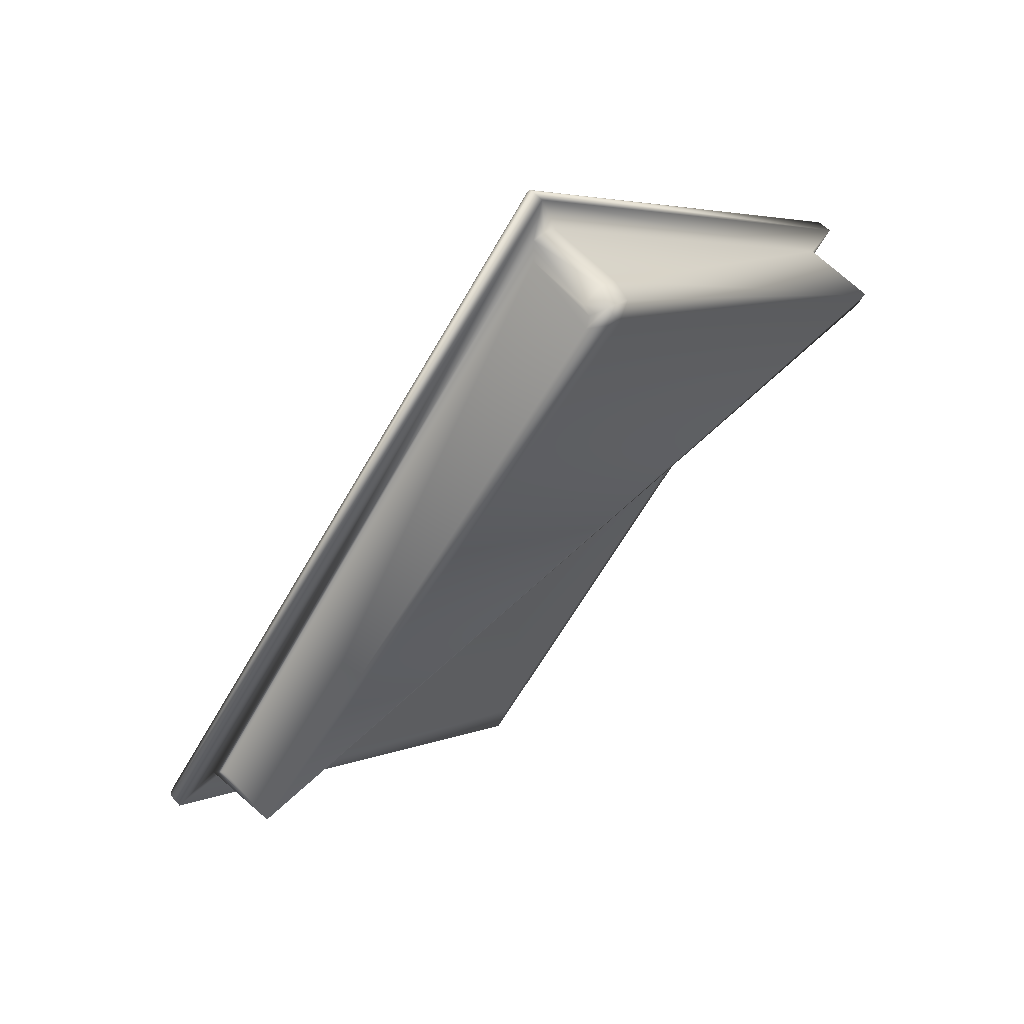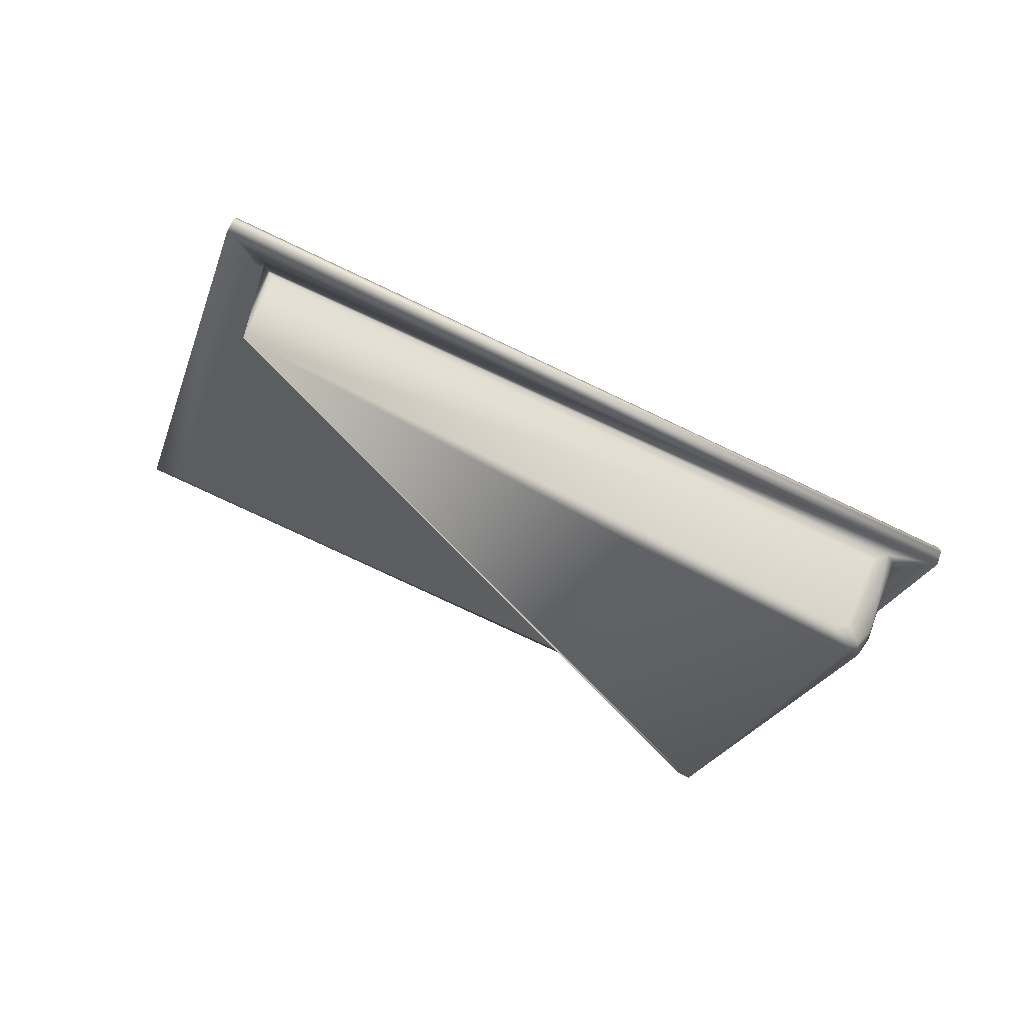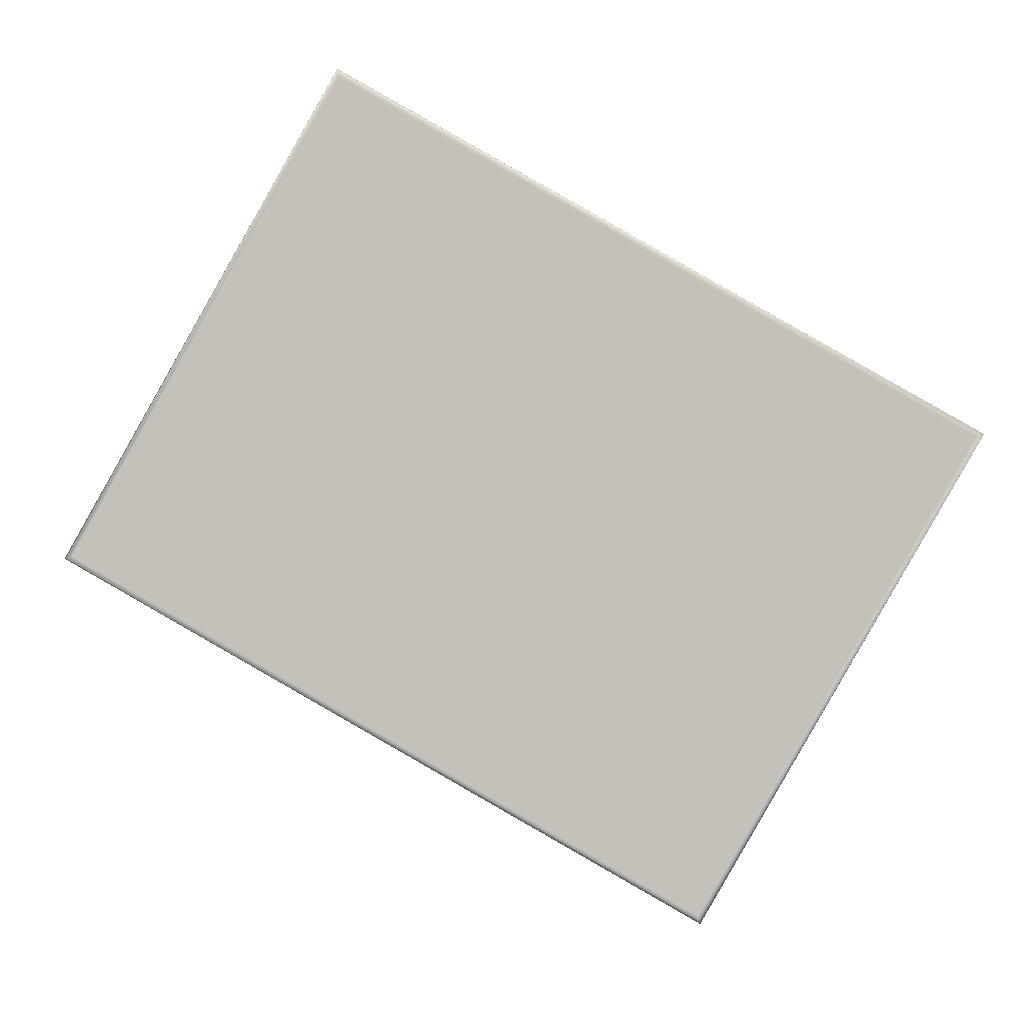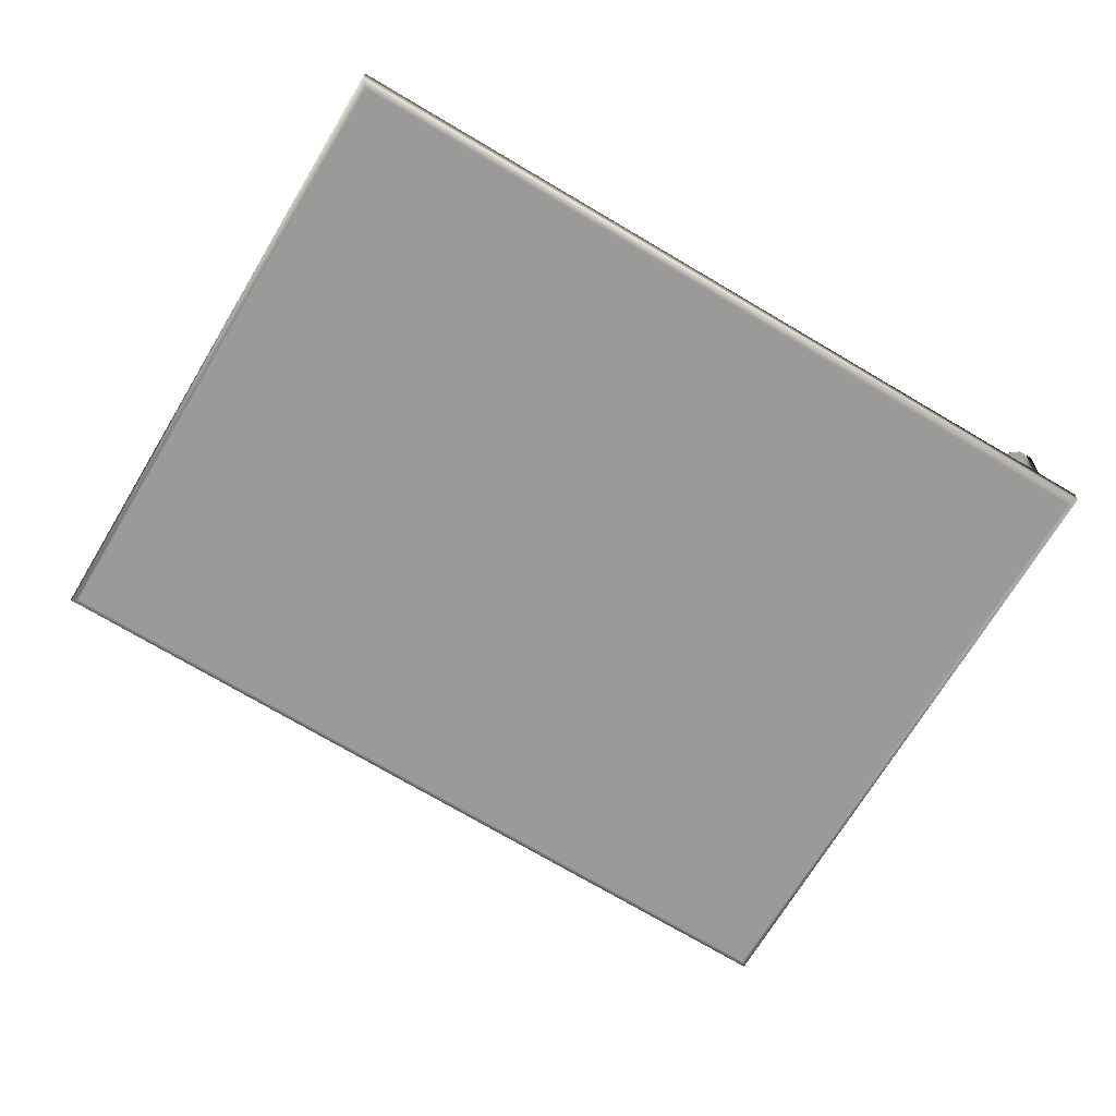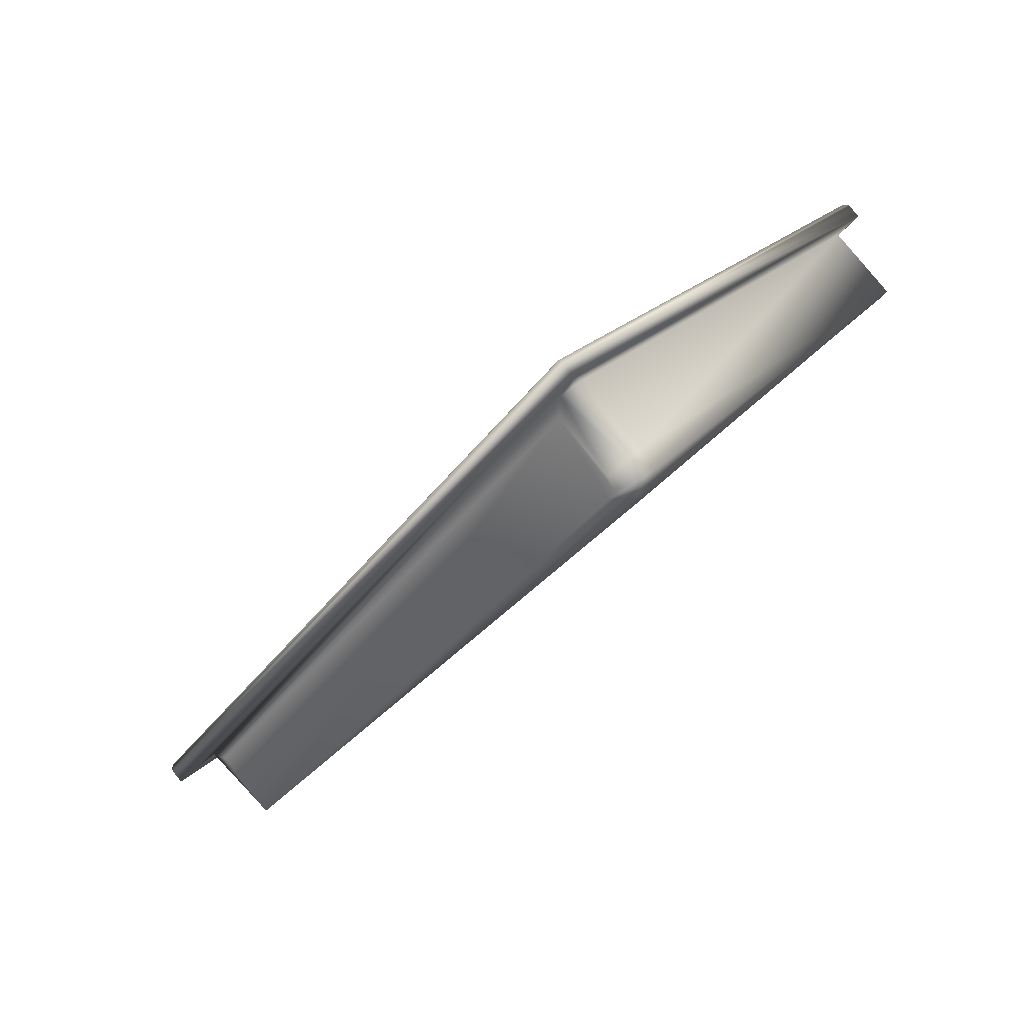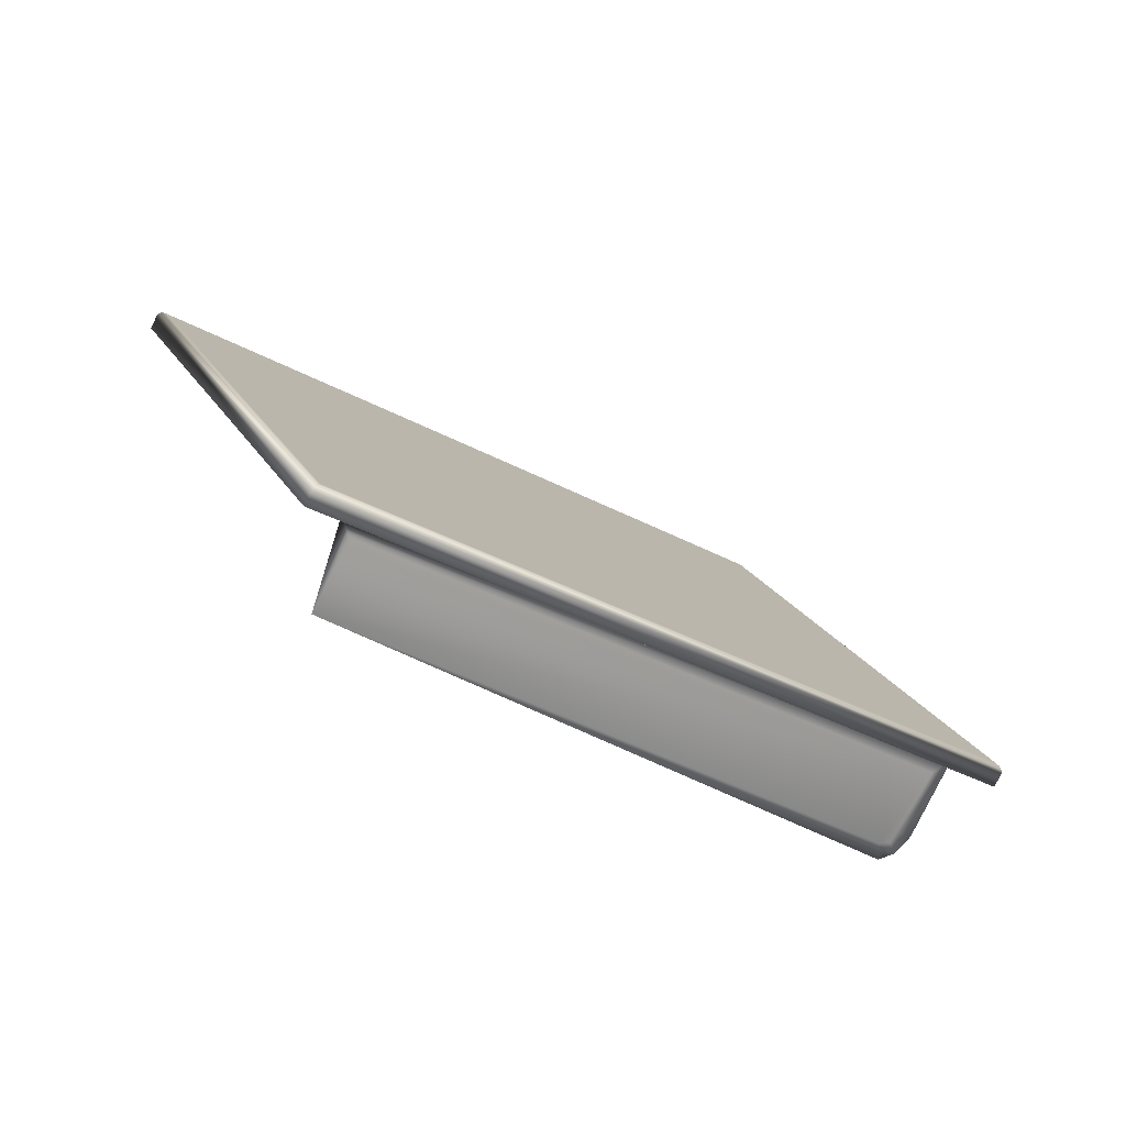
<metadata>
{"format":"obj","ext":"obj","renderer":"f3d","projection":"perspective","resolution":1024,"background":"white","views":[{"elev":-63.9,"azim":-141.8,"up":"+Y"},{"elev":-74.9,"azim":132.4,"up":"+Y"},{"elev":-43.7,"azim":160.9,"up":"+Z"},{"elev":-24.9,"azim":159.5,"up":"+Z"},{"elev":-41.6,"azim":-145.4,"up":"+Y"},{"elev":-34.1,"azim":122.2,"up":"+Y"}]}
</metadata>
<code>
v 0.3372 0.4253 0.09373
v -0.5166 0.3409 -0.1694
v -0.3419 -0.1965 -0.5496
v -0.3411 -0.1786 -0.5723
v -0.2743 -0.1488 -0.6421
v -0.2977 -0.2145 -0.5675
v -0.2987 -0.2053 -0.5799
v -0.2858 -0.2178 -0.5581
v 0.4745 -0.1934 -0.2584
v 0.5004 -0.1334 -0.3244
v -0.327 -0.1972 -0.5836
v -0.3225 -0.2166 -0.5627
v -0.3208 -0.2202 -0.54
v 0.5174 -0.1079 -0.3198
v -0.3199 -0.1919 -0.5761
v -0.5 0.3413 -0.1626
v -0.2905 -0.1239 -0.651
v -0.4706 0.4093 -0.2375
v -0.2871 -0.1339 -0.6588
v 0.5207 -0.1179 -0.3275
v 0.5295 -0.1076 -0.3148
v 0.5293 -0.09385 -0.3024
v -0.4872 0.409 -0.2443
v 0.3538 0.4257 0.1005
v -0.3026 -0.1241 -0.656
v -0.3116 -0.1105 -0.6472
v -0.5245 0.4154 -0.2531
v -0.3256 -0.1468 -0.7117
v -0.3308 -0.1588 -0.6985
v -0.5192 0.4276 -0.2666
v 0.5804 -0.141 -0.3252
v 0.3867 0.4332 0.1203
v -0.5173 0.4289 -0.2689
v -0.3237 -0.1432 -0.7133
v -0.5146 0.4291 -0.2709
v -0.3206 -0.1385 -0.7124
v -0.5118 0.4285 -0.2726
v -0.3173 -0.1345 -0.7089
v -0.5064 0.4261 -0.2741
v 0.5855 -0.129 -0.3384
v 0.392 0.4455 0.1067
v 0.5852 -0.1257 -0.3408
v 0.3921 0.4467 0.1035
v 0.3906 0.446 0.09681
v 0.5841 -0.1234 -0.3418
v 0.5817 -0.1205 -0.3427
v 0.3917 0.4468 0.1005
v 0.3882 0.4435 0.09246
v 0.5773 -0.117 -0.3423
f 9 15 16
f 9 20 15
f 20 17 15
f 16 2 9
f 2 13 9
f 2 3 13
f 13 8 9
f 13 12 8
f 20 14 17
f 20 21 14
f 21 22 14
f 22 24 14
f 24 1 14
f 8 5 9
f 48 49 39
f 49 38 39
f 46 36 49
f 49 36 38
f 42 34 45
f 45 34 46
f 46 34 36
f 40 28 42
f 42 28 34
f 44 48 37
f 48 39 37
f 44 37 47
f 37 35 47
f 47 35 43
f 35 33 43
f 43 33 41
f 33 30 41
f 44 46 48
f 46 49 48
f 43 42 47
f 42 45 47
f 47 45 44
f 45 46 44
f 41 40 43
f 43 40 42
f 41 30 32
f 30 27 32
f 32 31 41
f 41 31 40
f 31 29 40
f 40 29 28
f 39 38 37
f 38 36 37
f 37 36 35
f 36 34 35
f 35 34 33
f 34 28 33
f 33 28 30
f 27 29 23
f 27 23 32
f 32 24 31
f 32 1 24
f 32 18 1
f 32 23 18
f 18 17 1
f 23 29 26
f 1 17 14
f 24 22 31
f 26 29 25
f 22 21 31
f 25 29 19
f 21 20 31
f 19 29 20
f 20 29 31
f 30 28 27
f 28 29 27
f 26 4 23
f 23 4 2
f 5 7 19
f 7 11 19
f 25 11 26
f 26 11 4
f 19 11 25
f 18 23 16
f 23 2 16
f 20 9 10
f 20 10 19
f 10 5 19
f 18 16 17
f 16 15 17
f 6 12 7
f 7 12 11
f 8 12 6
f 12 13 3
f 4 11 3
f 11 12 3
f 10 9 5
f 8 6 5
f 6 7 5
f 4 3 2

</code>
